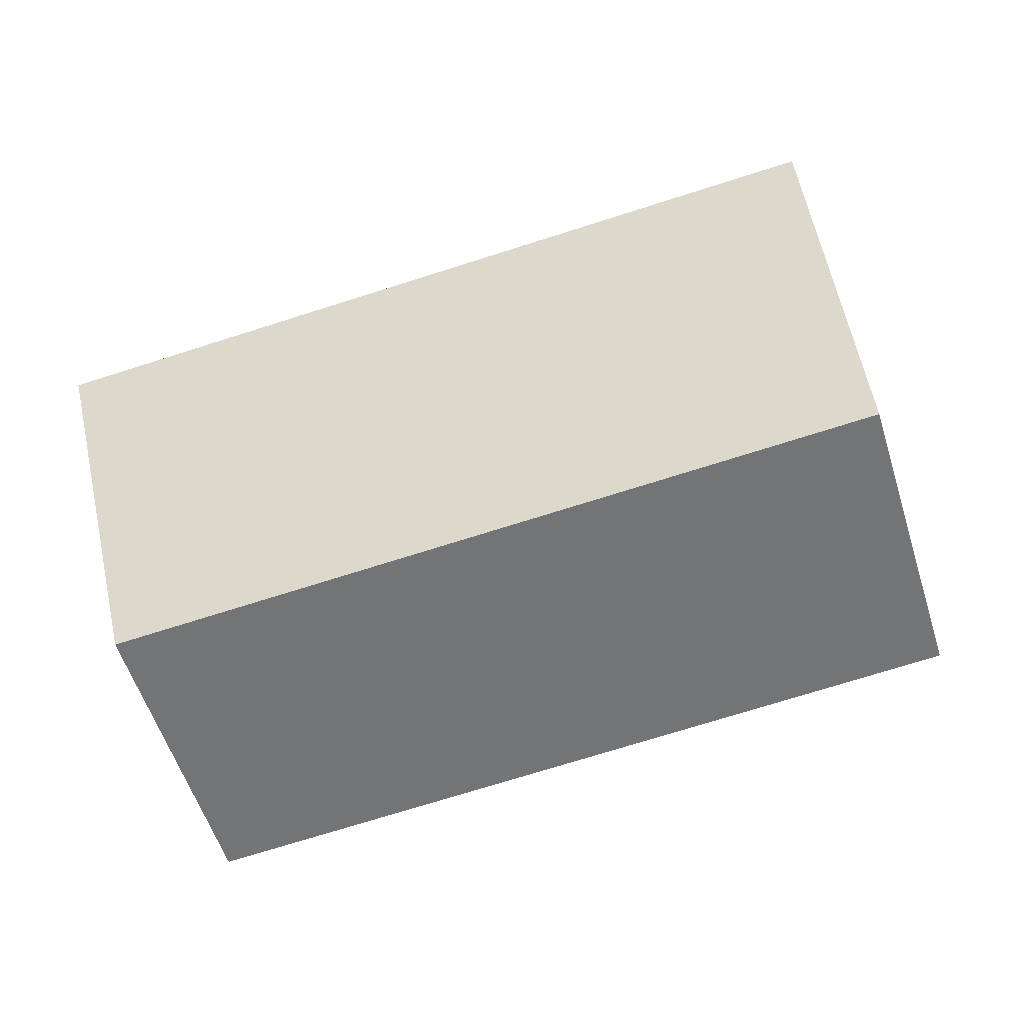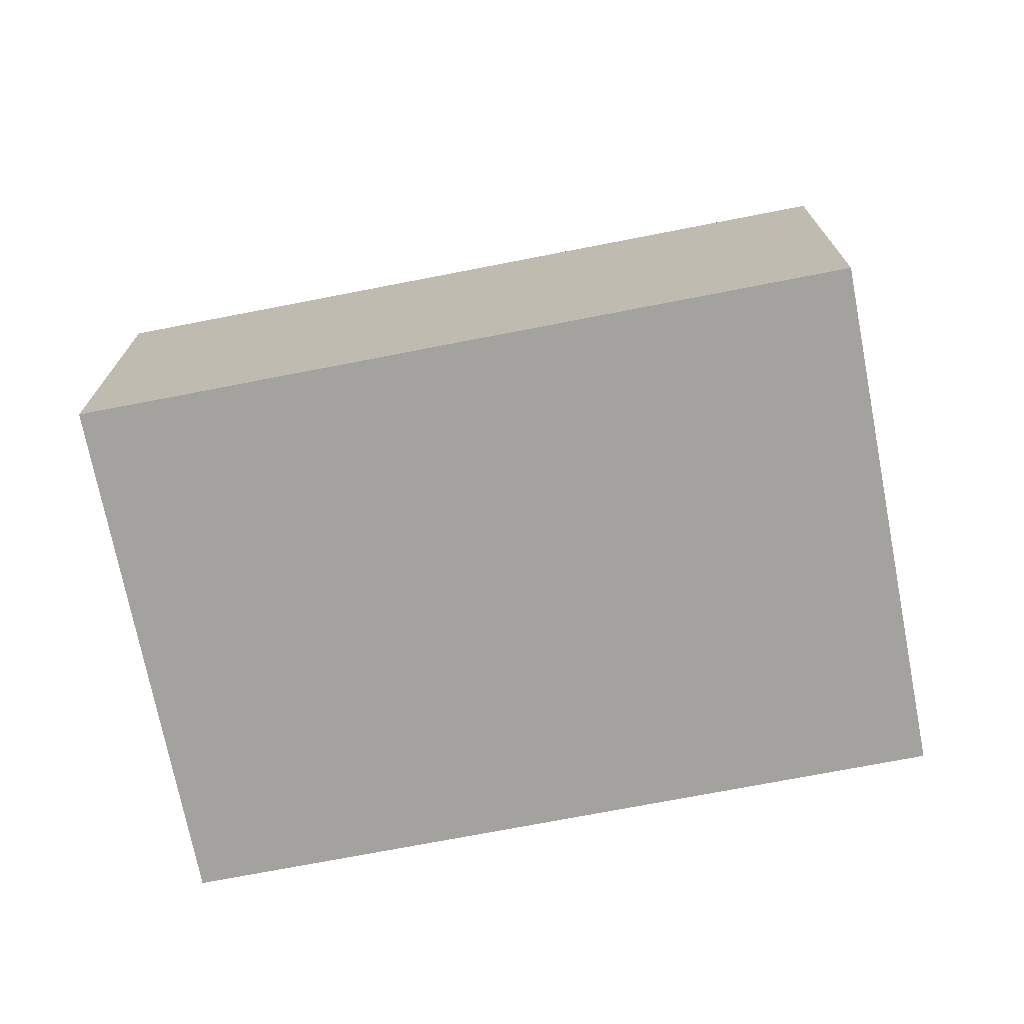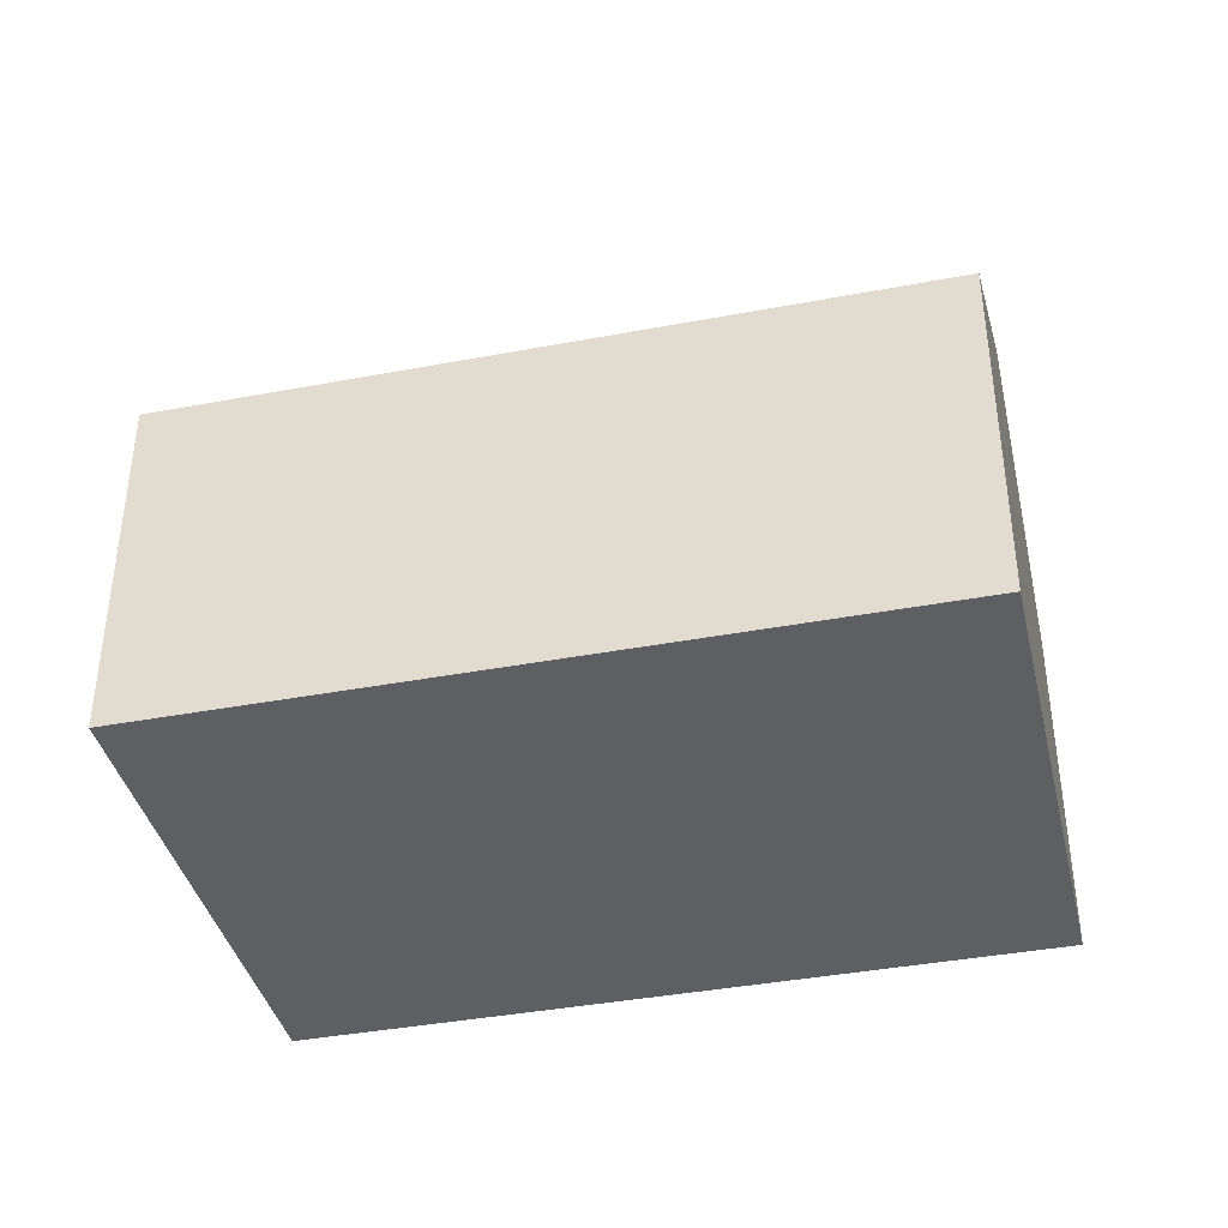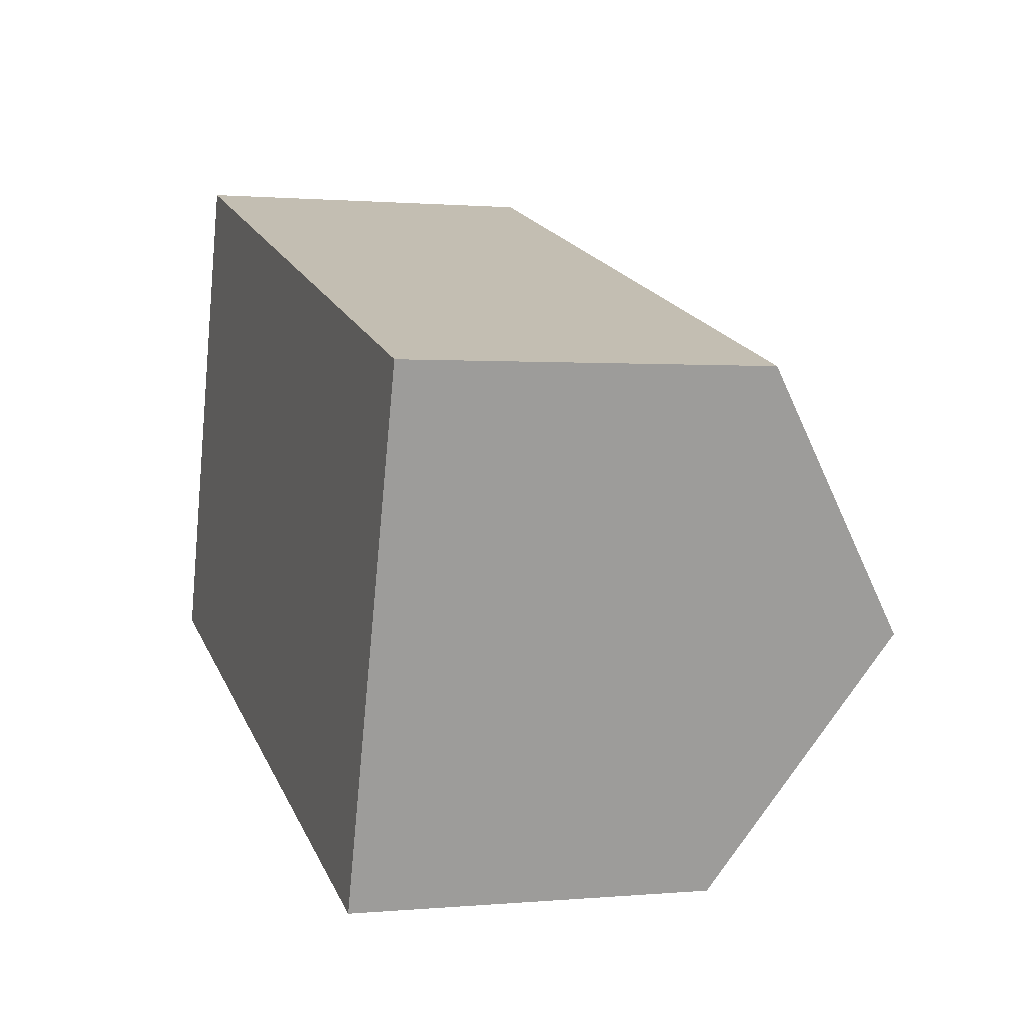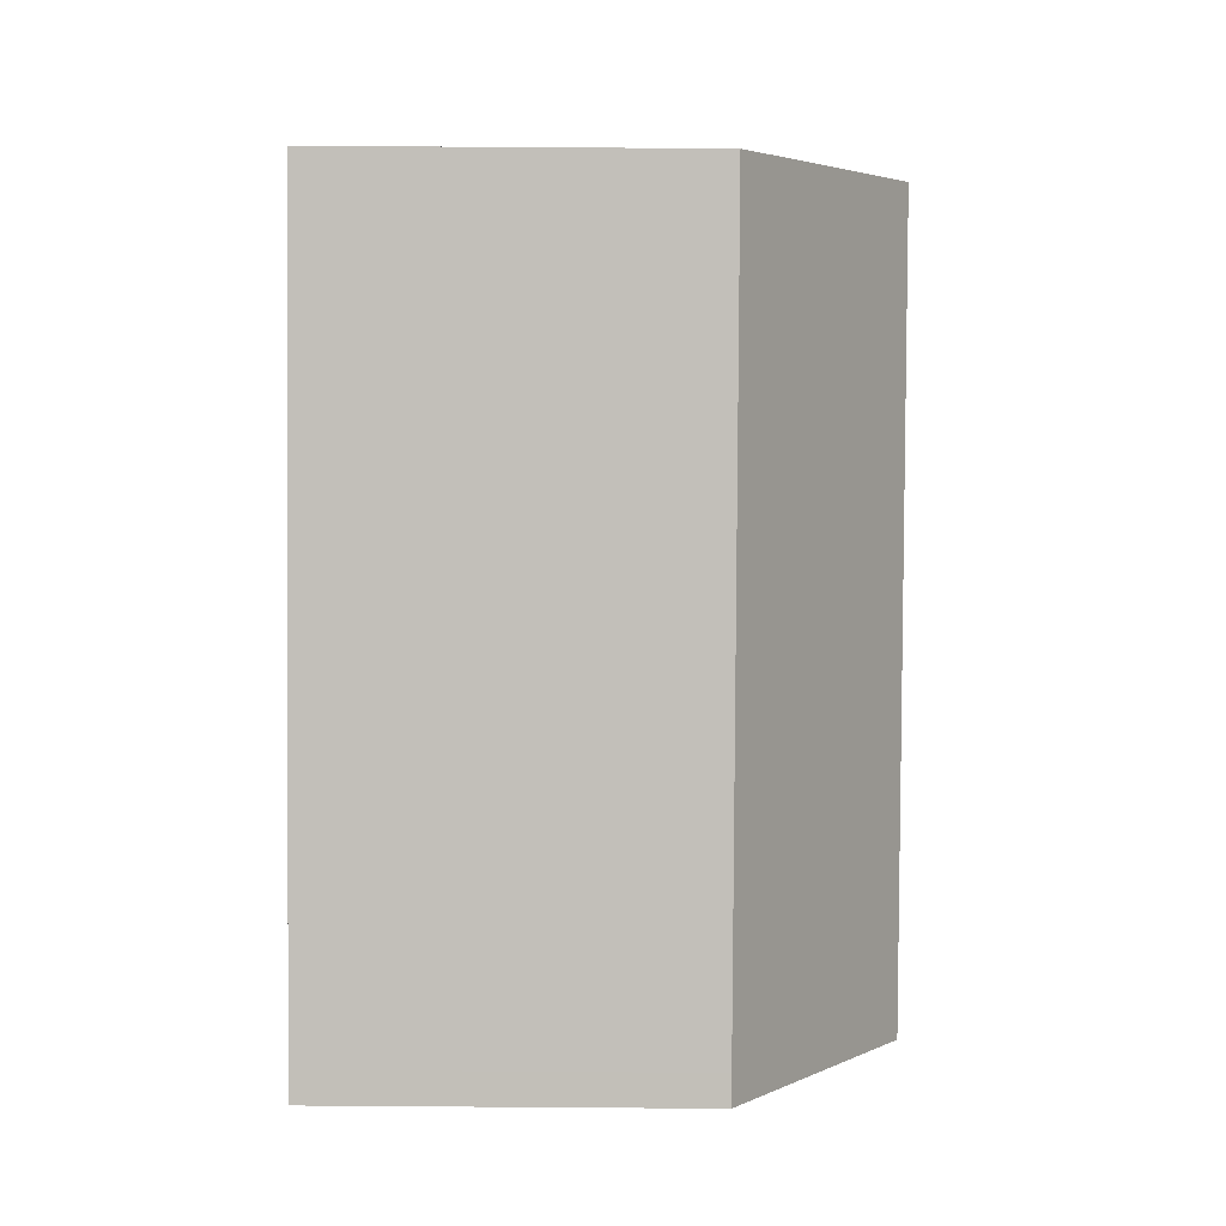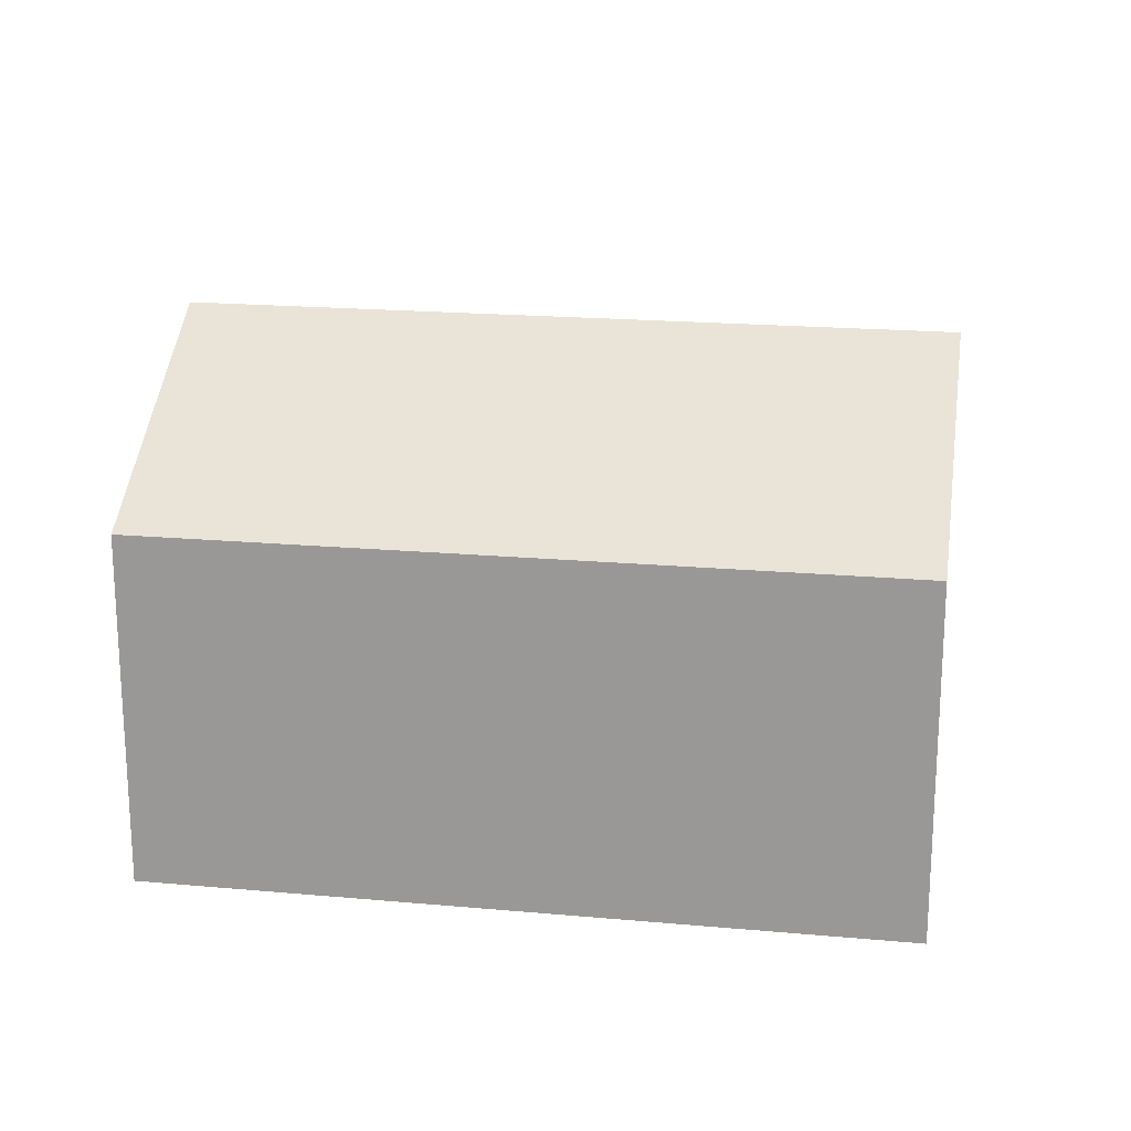
<metadata>
{"format":"obj","ext":"obj","renderer":"f3d","projection":"perspective","resolution":1024,"background":"white","views":[{"elev":4.1,"azim":-175.5,"up":"+Z"},{"elev":-72.4,"azim":-151.9,"up":"+Y"},{"elev":-39.5,"azim":30.3,"up":"+Y"},{"elev":0.8,"azim":70.9,"up":"+Z"},{"elev":76.4,"azim":90.4,"up":"+Z"},{"elev":19.4,"azim":-153.3,"up":"+Y"}]}
</metadata>
<code>
v  20.28 8.173 6.238
v  3.508 8.173 11.4
v  19.64 8.172 6.435
v  19.64 9.508 4.162
v  1.754 11.84 5.699
v  18.52 11.84 0.539
v  16.77 8.173 -5.159
v  0 8.172 5.004e-16
v  0 0 0
v  1.754 -3.49e-16 5.699
v  3.508 -6.979e-16 11.4
v  19.64 -3.94e-16 6.435
v  20.28 -3.82e-16 6.238
v  19.64 -2.548e-16 4.162
v  16.77 3.159e-16 -5.159
v  18.52 -3.3e-17 0.539
g defaultobject
f 1 2 3
f 2 1 4
f 2 4 5
f 5 4 6
f 7 5 6
f 5 7 8
f 9 5 8
f 5 9 2
f 2 9 10
f 2 10 11
f 11 3 2
f 3 11 12
f 3 12 1
f 1 12 13
f 13 4 1
f 4 13 6
f 6 13 7
f 7 13 14
f 7 14 15
f 15 14 16
f 15 8 7
f 8 15 9
f 12 14 13
f 14 12 11
f 14 11 16
f 16 11 15
f 15 11 9
f 9 11 10

</code>
